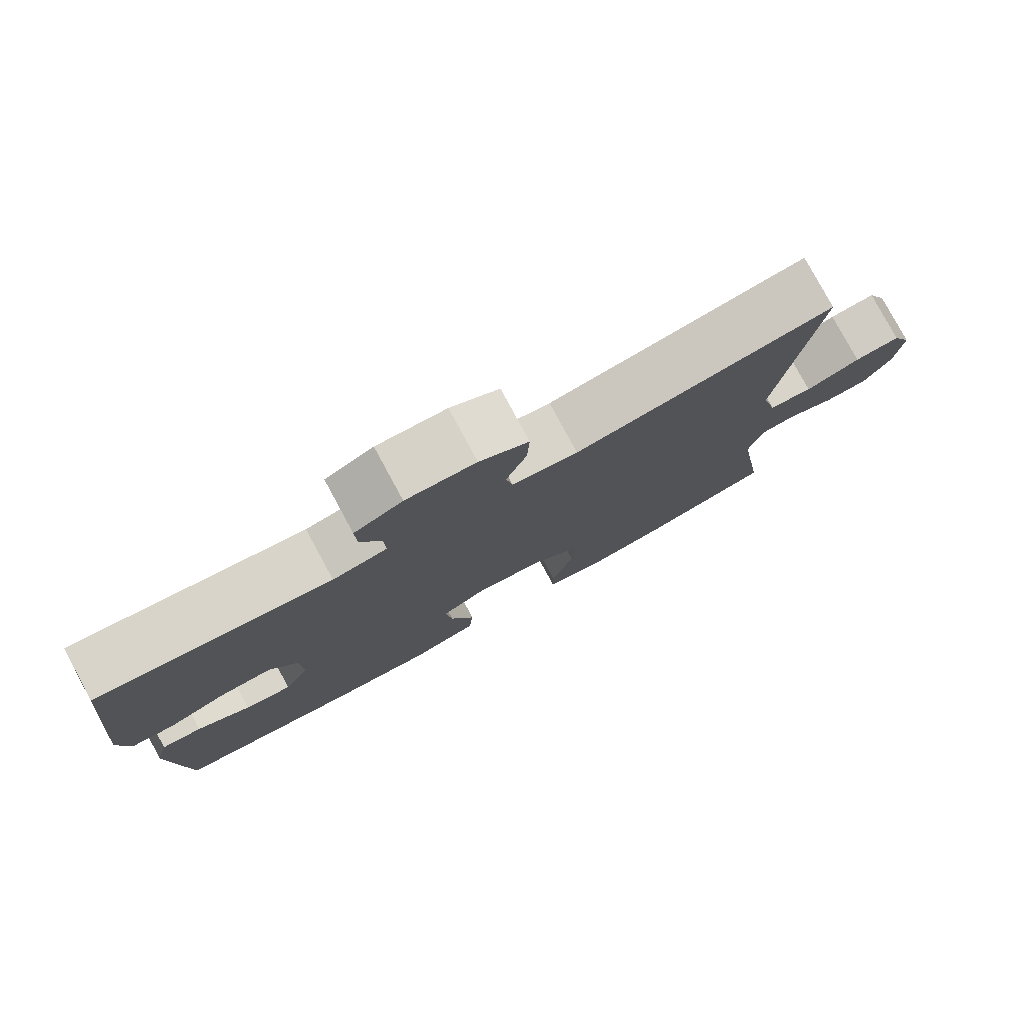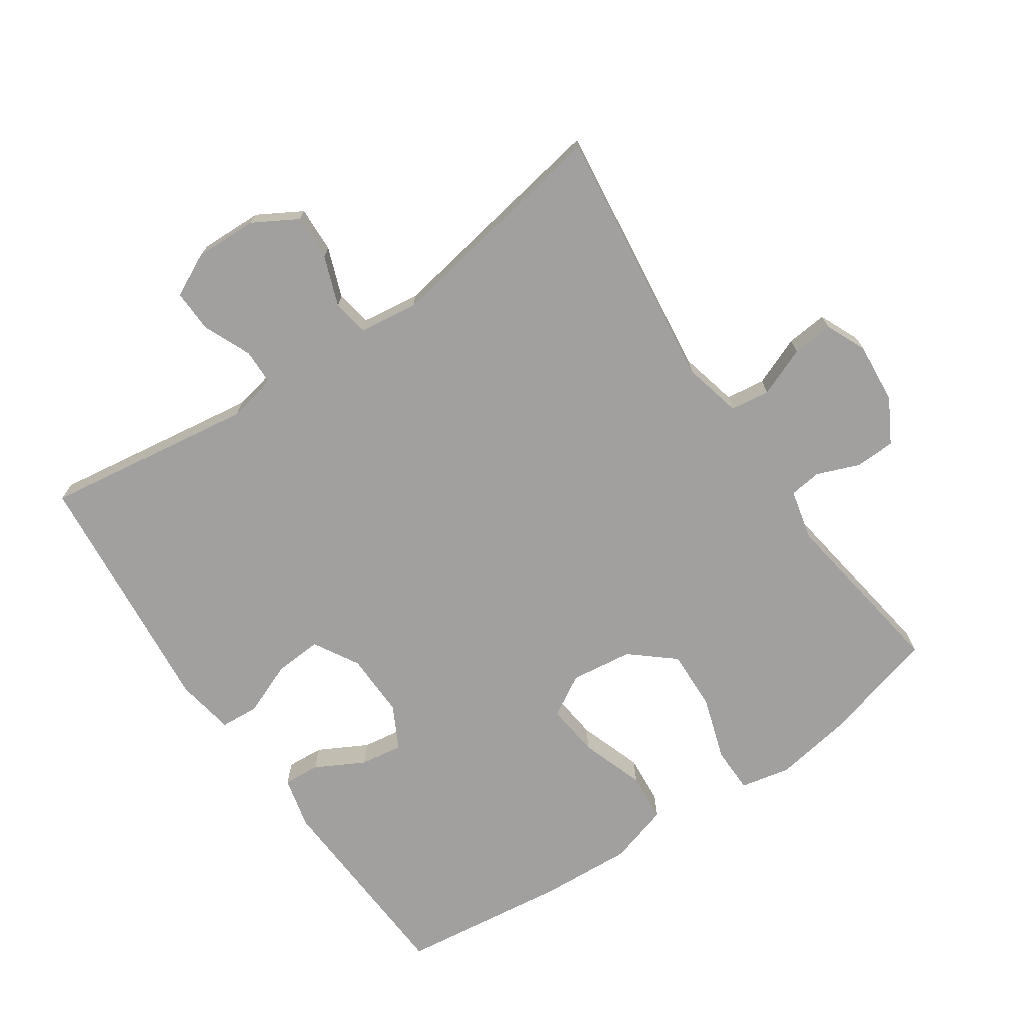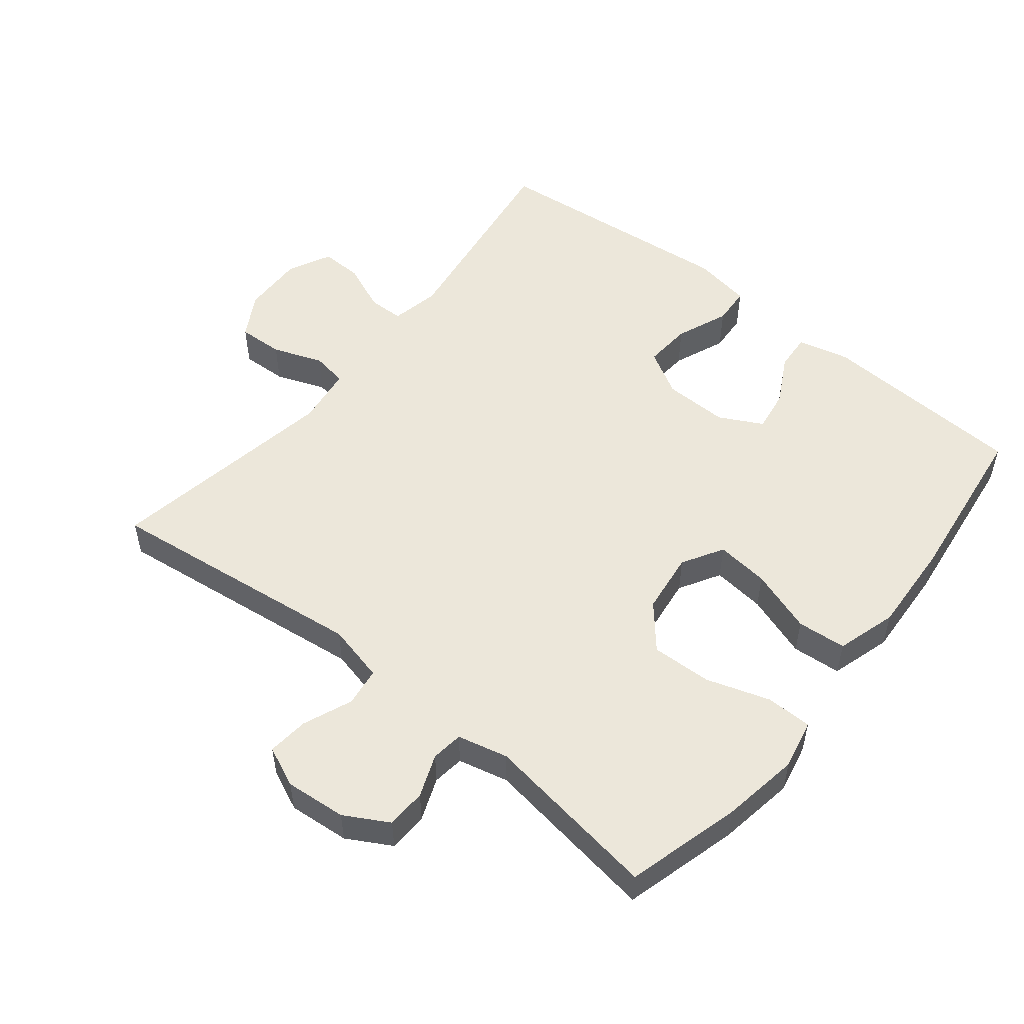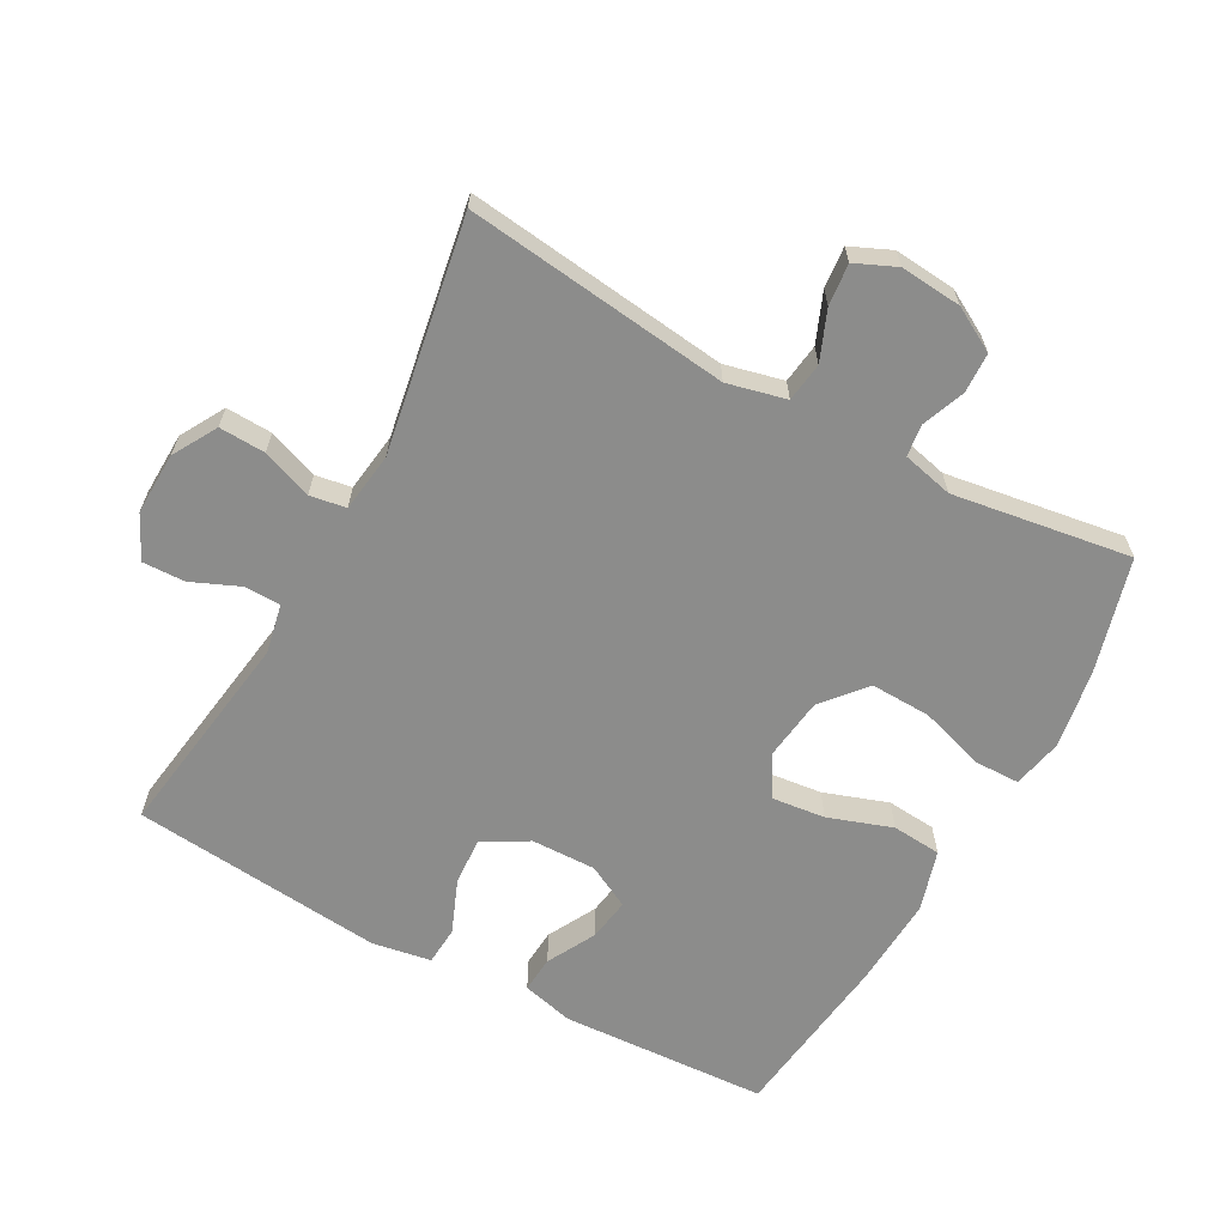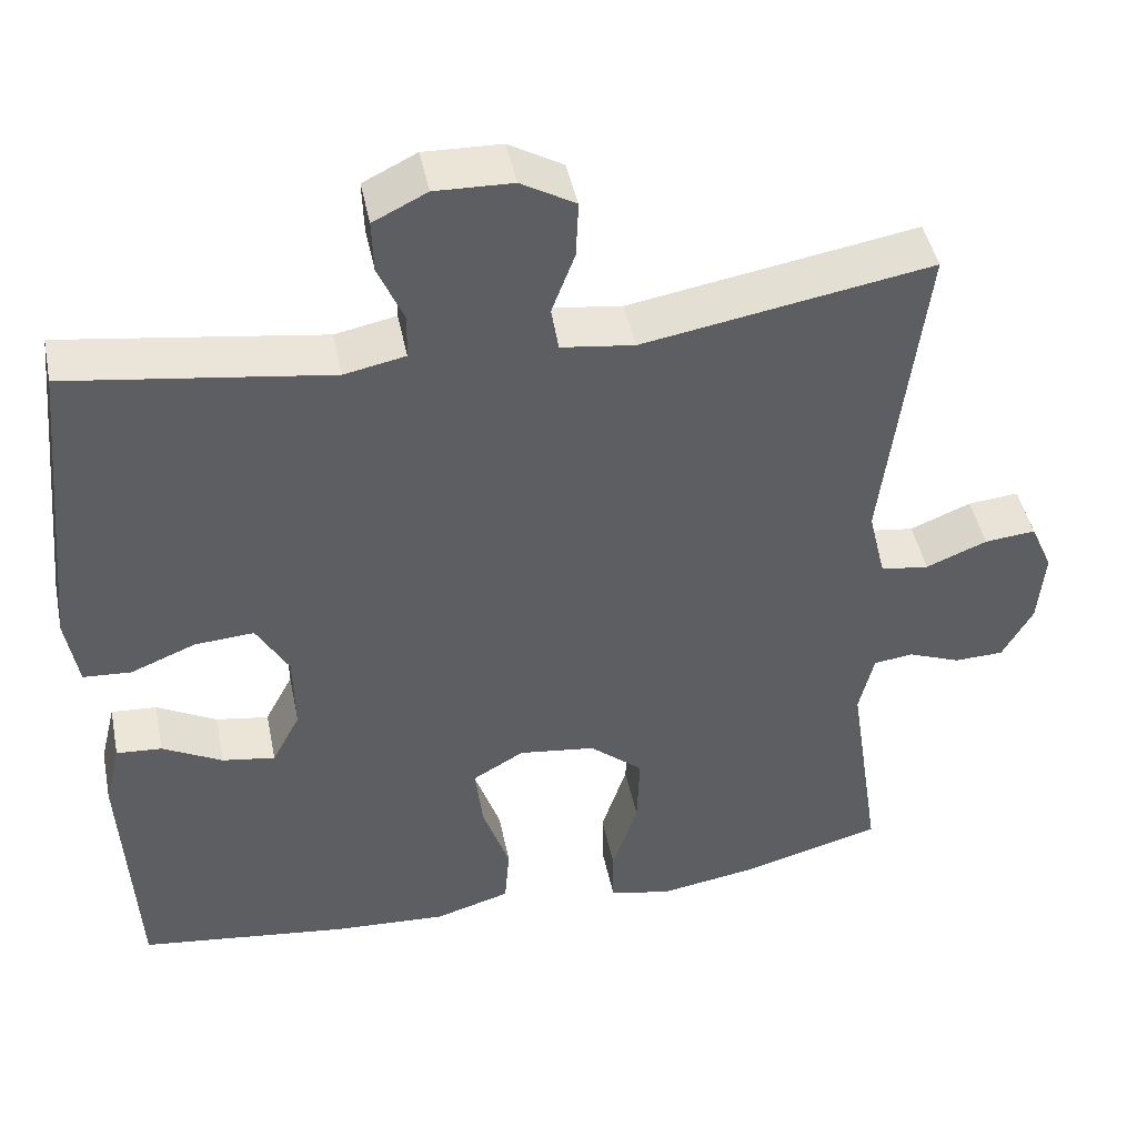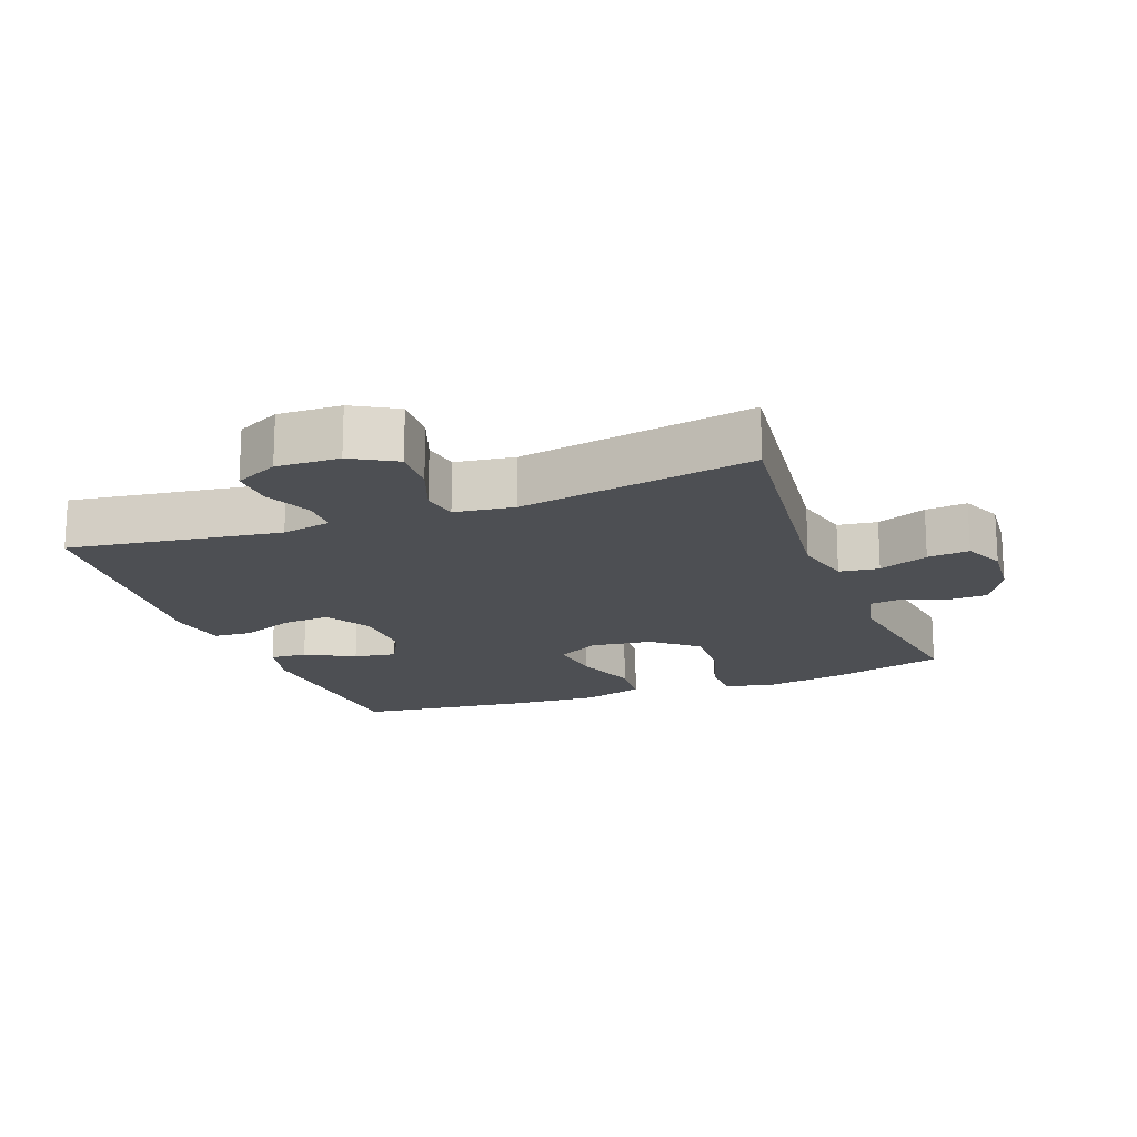
<metadata>
{"format":"obj","ext":"obj","renderer":"f3d","projection":"perspective","resolution":1024,"background":"white","views":[{"elev":79.4,"azim":-28.4,"up":"+Z"},{"elev":-71.8,"azim":34.3,"up":"+Y"},{"elev":52.5,"azim":128.8,"up":"+Y"},{"elev":-64.1,"azim":61.3,"up":"+Y"},{"elev":45.2,"azim":-11.5,"up":"+Z"},{"elev":-17.5,"azim":20.7,"up":"+Y"}]}
</metadata>
<code>
v -0.5 0.07 -0.5
v -0.517 0.07 -0.189
v -0.498 0.07 -0.111
v -0.443 0.07 -0.115
v -0.37 0.07 -0.154
v -0.306 0.07 -0.164
v -0.272 0.07 -0.099
v -0.274 0.07 -0.002
v -0.313 0.07 0.066
v -0.385 0.07 0.061
v -0.464 0.07 0.029
v -0.522 0.07 0.033
v -0.537 0.07 0.121
v -0.5 0.07 0.5
v -0.184 0.07 0.454
v -0.11 0.07 0.469
v -0.109 0.07 0.523
v -0.14 0.07 0.595
v -0.142 0.07 0.659
v -0.077 0.07 0.691
v 0.017 0.07 0.688
v 0.083 0.07 0.65
v 0.08 0.07 0.581
v 0.052 0.07 0.506
v 0.061 0.07 0.452
v 0.15 0.07 0.44
v 0.5 0.07 0.5
v 0.452 0.07 0.105
v 0.473 0.07 0.017
v 0.532 0.07 0.009
v 0.606 0.07 0.039
v 0.668 0.07 0.045
v 0.695 0.07 -0.016
v 0.687 0.07 -0.108
v 0.65 0.07 -0.174
v 0.59 0.07 -0.176
v 0.526 0.07 -0.151
v 0.478 0.07 -0.157
v 0.46 0.07 -0.233
v 0.5 0.07 -0.5
v 0.327 0.07 -0.547
v 0.21 0.07 -0.566
v 0.135 0.07 -0.55
v 0.134 0.07 -0.481
v 0.165 0.07 -0.385
v 0.168 0.07 -0.294
v 0.103 0.07 -0.239
v 0.01 0.07 -0.227
v -0.052 0.07 -0.263
v -0.043 0.07 -0.343
v -0.01 0.07 -0.439
v -0.016 0.07 -0.513
v -0.107 0.07 -0.54
v -0.246 0.07 -0.532
v -0.5 0 -0.5
v -0.517 0 -0.189
v -0.498 0 -0.111
v -0.443 0 -0.115
v -0.37 0 -0.154
v -0.306 0 -0.164
v -0.272 0 -0.099
v -0.274 0 -0.002
v -0.313 0 0.066
v -0.385 0 0.061
v -0.464 0 0.029
v -0.522 0 0.033
v -0.537 0 0.121
v -0.5 0 0.5
v -0.184 0 0.454
v -0.11 0 0.469
v -0.109 0 0.523
v -0.14 0 0.595
v -0.142 0 0.659
v -0.077 0 0.691
v 0.017 0 0.688
v 0.083 0 0.65
v 0.08 0 0.581
v 0.052 0 0.506
v 0.061 0 0.452
v 0.15 0 0.44
v 0.5 0 0.5
v 0.452 0 0.105
v 0.473 0 0.017
v 0.532 0 0.009
v 0.606 0 0.039
v 0.668 0 0.045
v 0.695 0 -0.016
v 0.687 0 -0.108
v 0.65 0 -0.174
v 0.59 0 -0.176
v 0.526 0 -0.151
v 0.478 0 -0.157
v 0.46 0 -0.233
v 0.5 0 -0.5
v 0.327 0 -0.547
v 0.21 0 -0.566
v 0.135 0 -0.55
v 0.134 0 -0.481
v 0.165 0 -0.385
v 0.168 0 -0.294
v 0.103 0 -0.239
v 0.01 0 -0.227
v -0.052 0 -0.263
v -0.043 0 -0.343
v -0.01 0 -0.439
v -0.016 0 -0.513
v -0.107 0 -0.54
v -0.246 0 -0.532
f 3 4 5
f 2 3 5
f 1 2 5
f 54 1 5
f 53 54 5
f 52 53 5
f 51 52 5
f 50 51 5
f 49 50 5 6
f 48 49 6 7
f 47 48 7 8
f 43 44 45
f 42 43 45
f 41 42 45
f 40 41 45
f 39 40 45
f 38 39 45 46
f 35 36 37
f 34 35 37
f 33 34 37
f 32 33 37
f 31 32 37
f 30 31 37
f 29 30 37 38
f 38 46 47
f 29 38 47
f 28 29 47
f 22 23 24
f 21 22 24
f 20 21 24
f 19 20 24
f 18 19 24
f 17 18 24
f 16 17 24 25
f 15 16 25 26
f 13 14 15
f 12 13 15
f 11 12 15
f 10 11 15
f 9 10 15 26
f 27 28 47
f 26 27 47
f 9 26 47
f 8 9 47
f 59 58 57
f 59 57 56
f 59 56 55
f 59 55 108
f 59 108 107
f 59 107 106
f 59 106 105
f 59 105 104
f 60 59 104 103
f 61 60 103 102
f 62 61 102 101
f 99 98 97
f 99 97 96
f 99 96 95
f 99 95 94
f 99 94 93
f 100 99 93 92
f 91 90 89
f 91 89 88
f 91 88 87
f 91 87 86
f 91 86 85
f 91 85 84
f 92 91 84 83
f 101 100 92
f 101 92 83
f 101 83 82
f 78 77 76
f 78 76 75
f 78 75 74
f 78 74 73
f 78 73 72
f 78 72 71
f 79 78 71 70
f 80 79 70 69
f 69 68 67
f 69 67 66
f 69 66 65
f 69 65 64
f 80 69 64 63
f 101 82 81
f 101 81 80
f 101 80 63
f 101 63 62
f 1 55 56 2
f 2 56 57 3
f 3 57 58 4
f 4 58 59 5
f 5 59 60 6
f 6 60 61 7
f 7 61 62 8
f 8 62 63 9
f 9 63 64 10
f 10 64 65 11
f 11 65 66 12
f 12 66 67 13
f 13 67 68 14
f 14 68 69 15
f 15 69 70 16
f 16 70 71 17
f 17 71 72 18
f 18 72 73 19
f 19 73 74 20
f 20 74 75 21
f 21 75 76 22
f 22 76 77 23
f 23 77 78 24
f 24 78 79 25
f 25 79 80 26
f 26 80 81 27
f 27 81 82 28
f 28 82 83 29
f 29 83 84 30
f 30 84 85 31
f 31 85 86 32
f 32 86 87 33
f 33 87 88 34
f 34 88 89 35
f 35 89 90 36
f 36 90 91 37
f 37 91 92 38
f 38 92 93 39
f 39 93 94 40
f 40 94 95 41
f 41 95 96 42
f 42 96 97 43
f 43 97 98 44
f 44 98 99 45
f 45 99 100 46
f 46 100 101 47
f 47 101 102 48
f 48 102 103 49
f 49 103 104 50
f 50 104 105 51
f 51 105 106 52
f 52 106 107 53
f 53 107 108 54
f 54 108 55 1

</code>
